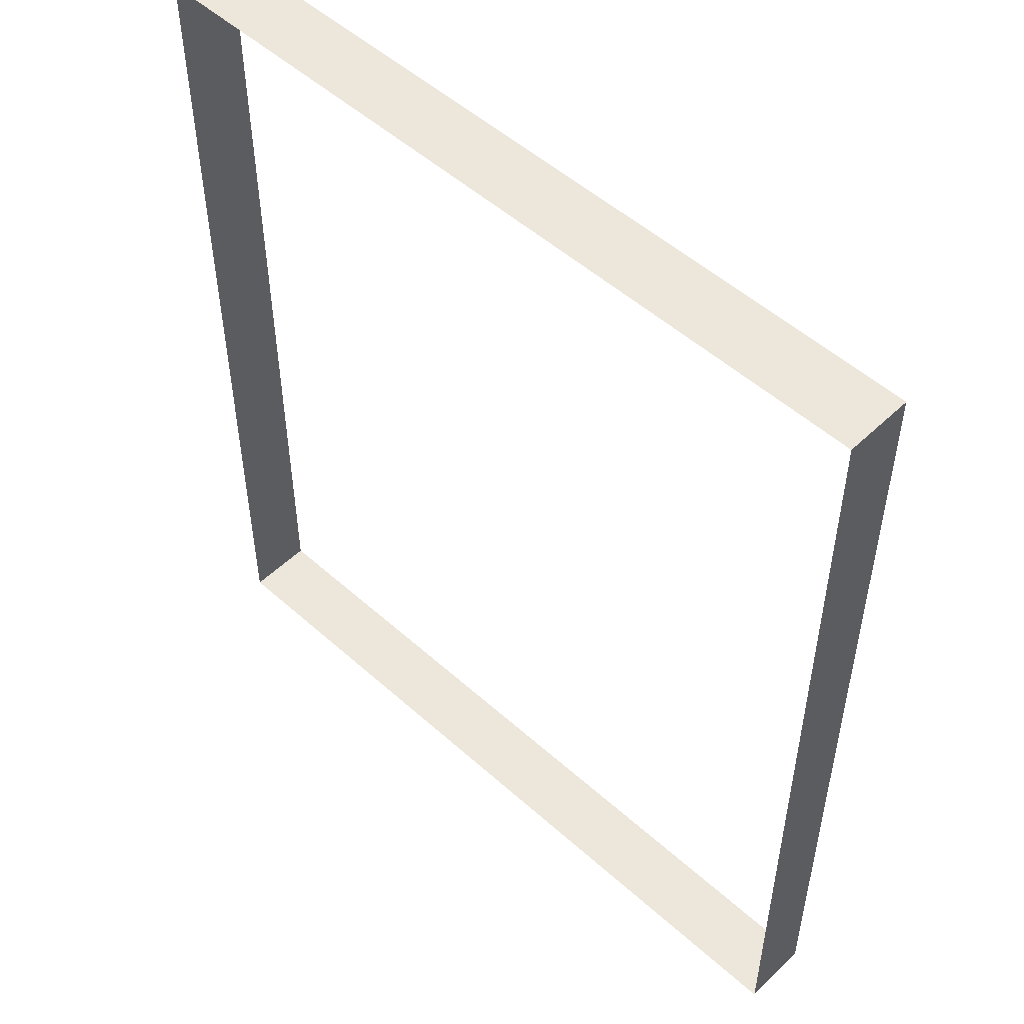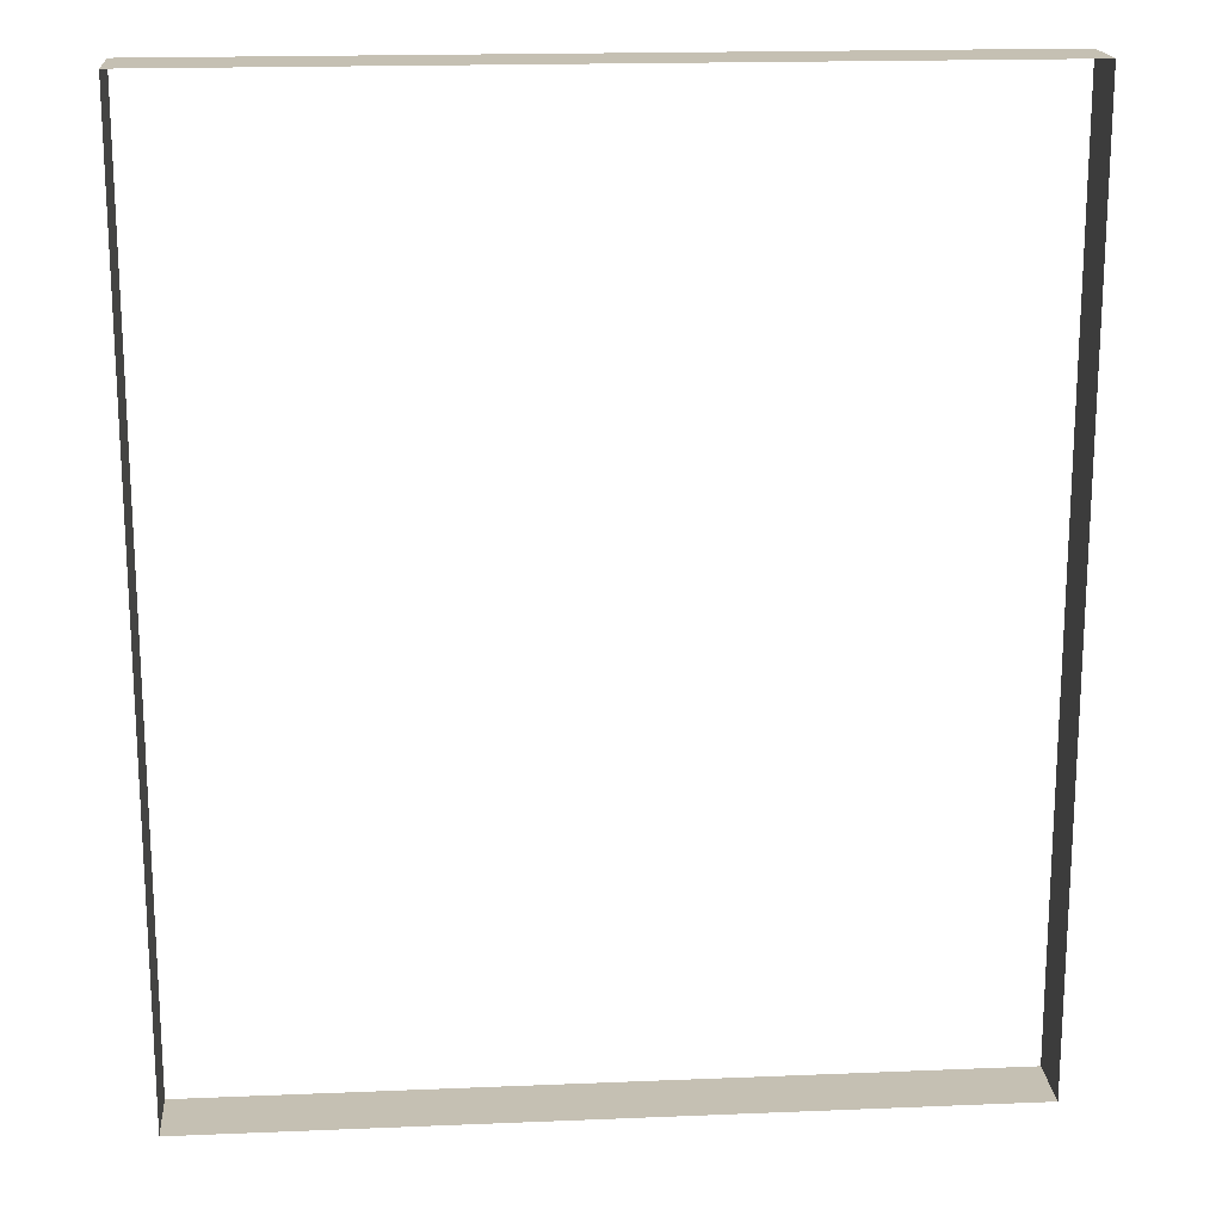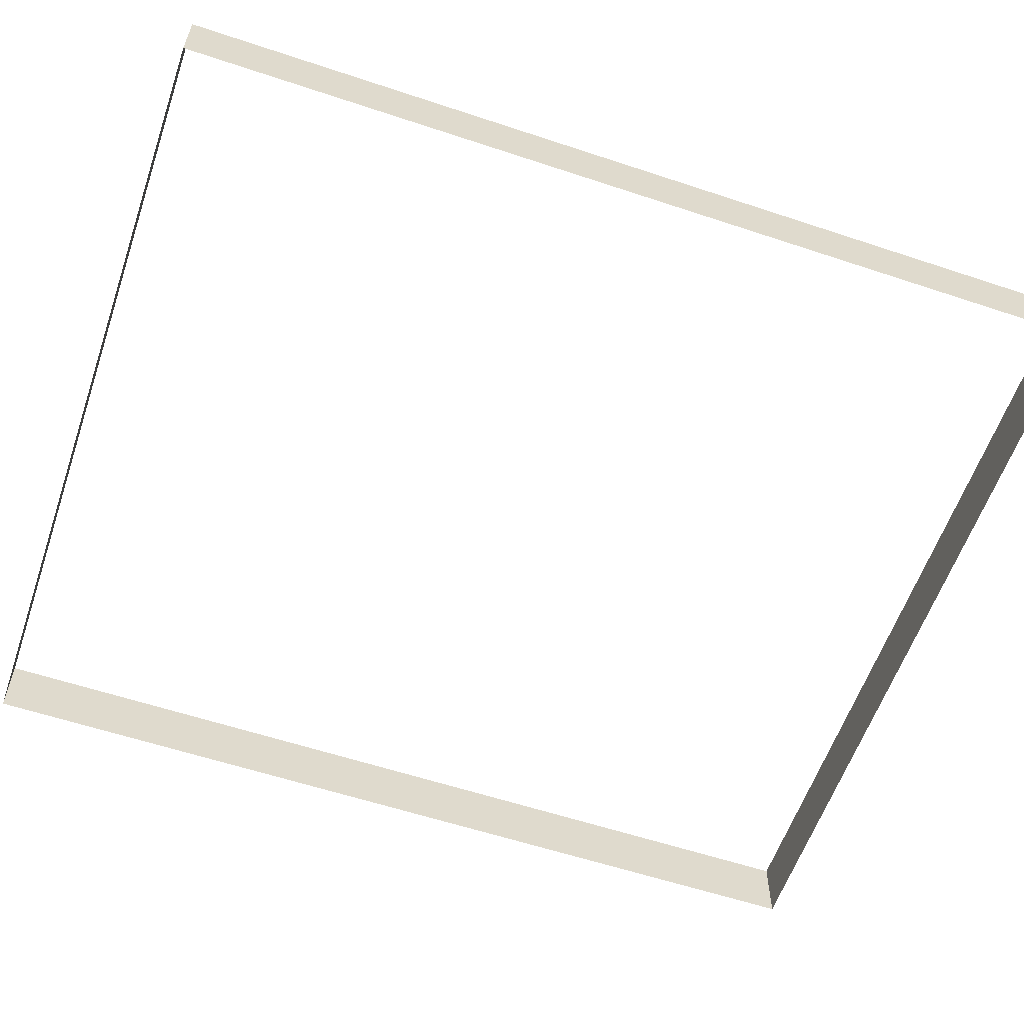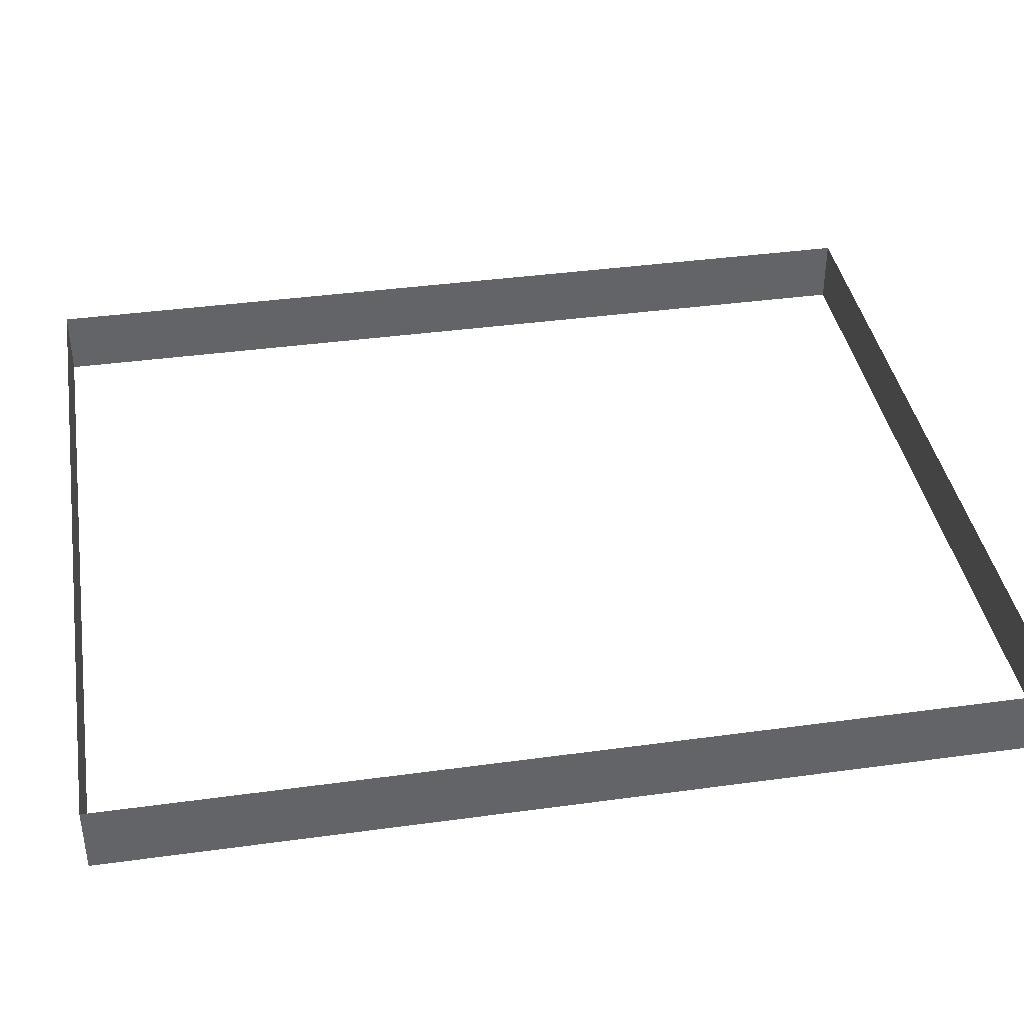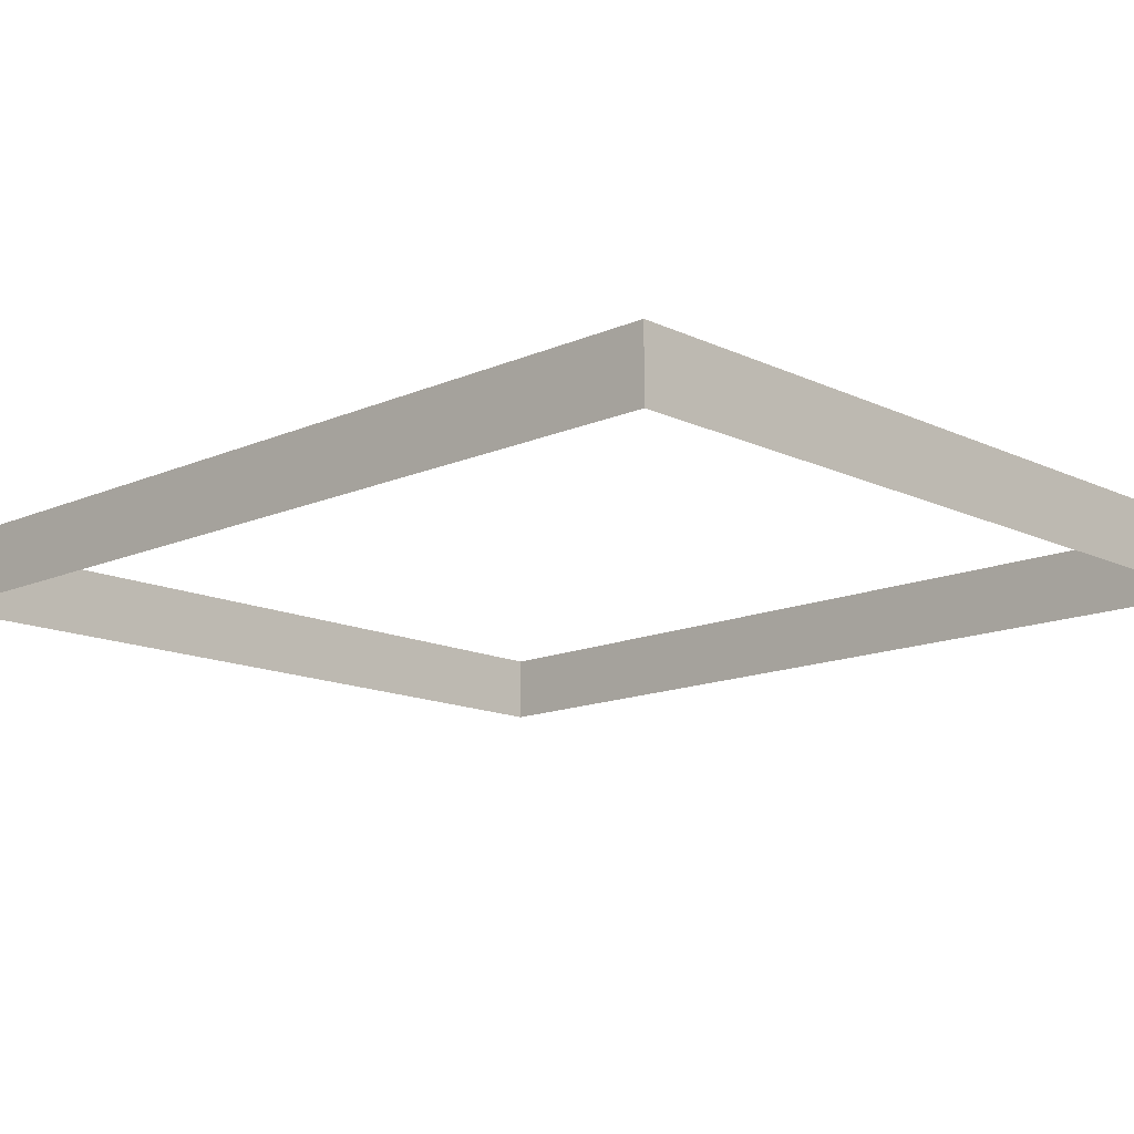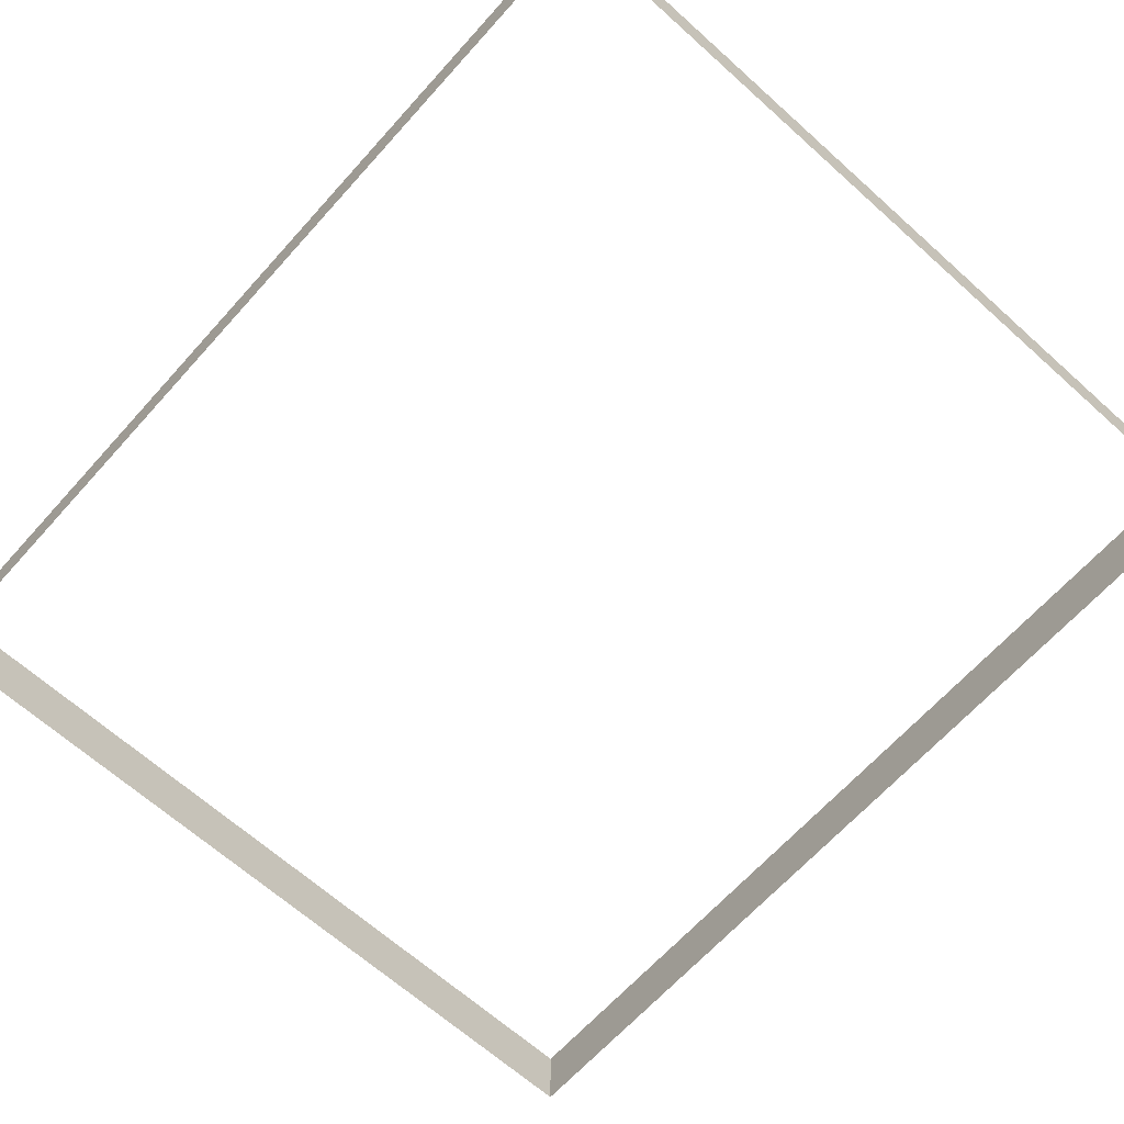
<metadata>
{"format":"obj","ext":"obj","renderer":"f3d","projection":"perspective","resolution":1024,"background":"white","views":[{"elev":51.8,"azim":-135.9,"up":"+Y"},{"elev":18.1,"azim":175.4,"up":"+Y"},{"elev":-59.0,"azim":71.1,"up":"+Z"},{"elev":39.2,"azim":80.3,"up":"+Z"},{"elev":-14.1,"azim":-46.1,"up":"+Z"},{"elev":-65.9,"azim":-42.0,"up":"+Z"}]}
</metadata>
<code>
o 3dw.2c6493d31849c15a75f1efca97bee05a/Model/Sentry_Really_Big_Remote1/Sentry_Really_Big_Remote/mesh1/mesh1-geometry/material_2/component_24#mesh1-geometry
v -0.08567 0.676 0.03674
v -0.08567 0.676 0.04701
v -0.2055 0.676 0.03674
v -0.2055 0.676 0.04701
v -0.2055 0.676 0.03674
v -0.08567 0.676 0.04701
v -0.08567 0.676 0.03674
v -0.08567 0.5374 0.03674
v -0.08567 0.676 0.04701
v -0.2055 0.5374 0.03674
v -0.2055 0.676 0.03674
v -0.2055 0.5374 0.04701
v -0.2055 0.676 0.04701
v -0.2055 0.5374 0.04701
v -0.2055 0.676 0.03674
v -0.08567 0.5374 0.04701
v -0.08567 0.676 0.04701
v -0.08567 0.5374 0.03674
v -0.2055 0.5374 0.03674
v -0.2055 0.5374 0.04701
v -0.08567 0.5374 0.03674
v -0.08567 0.5374 0.04701
v -0.08567 0.5374 0.03674
v -0.2055 0.5374 0.04701
v -0.2055 0.676 0.03674
v -0.08567 0.676 0.04701
v -0.08567 0.676 0.03674
v -0.08567 0.676 0.04701
v -0.2055 0.676 0.03674
v -0.2055 0.676 0.04701
v -0.08567 0.676 0.04701
v -0.08567 0.5374 0.03674
v -0.08567 0.676 0.03674
v -0.2055 0.5374 0.04701
v -0.2055 0.676 0.03674
v -0.2055 0.5374 0.03674
v -0.2055 0.676 0.03674
v -0.2055 0.5374 0.04701
v -0.2055 0.676 0.04701
v -0.08567 0.5374 0.03674
v -0.08567 0.676 0.04701
v -0.08567 0.5374 0.04701
v -0.08567 0.5374 0.03674
v -0.2055 0.5374 0.04701
v -0.2055 0.5374 0.03674
v -0.2055 0.5374 0.04701
v -0.08567 0.5374 0.03674
v -0.08567 0.5374 0.04701
f 1 2 3
f 4 5 6
f 7 8 9
f 10 11 12
f 13 14 15
f 16 17 18
f 19 20 21
f 22 23 24
f 25 26 27
f 28 29 30
f 31 32 33
f 34 35 36
f 37 38 39
f 40 41 42
f 43 44 45
f 46 47 48

</code>
